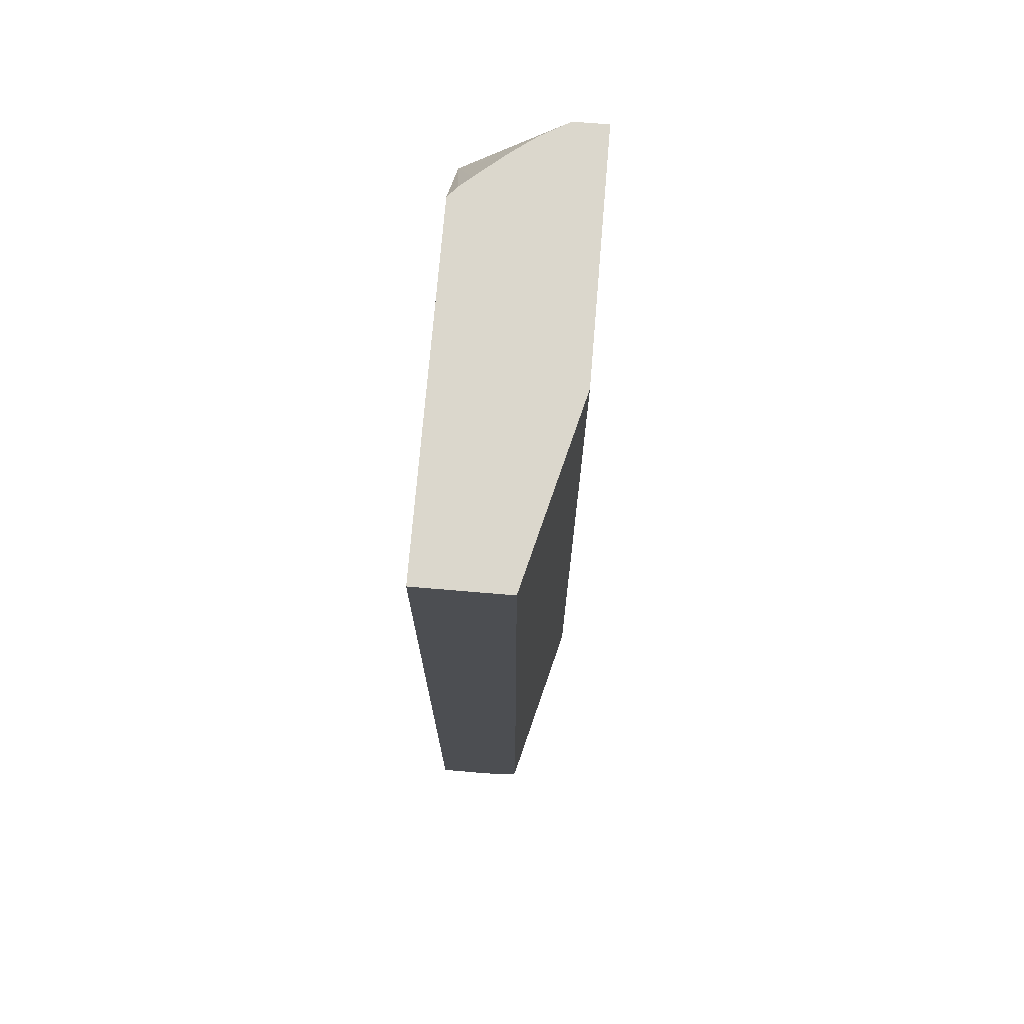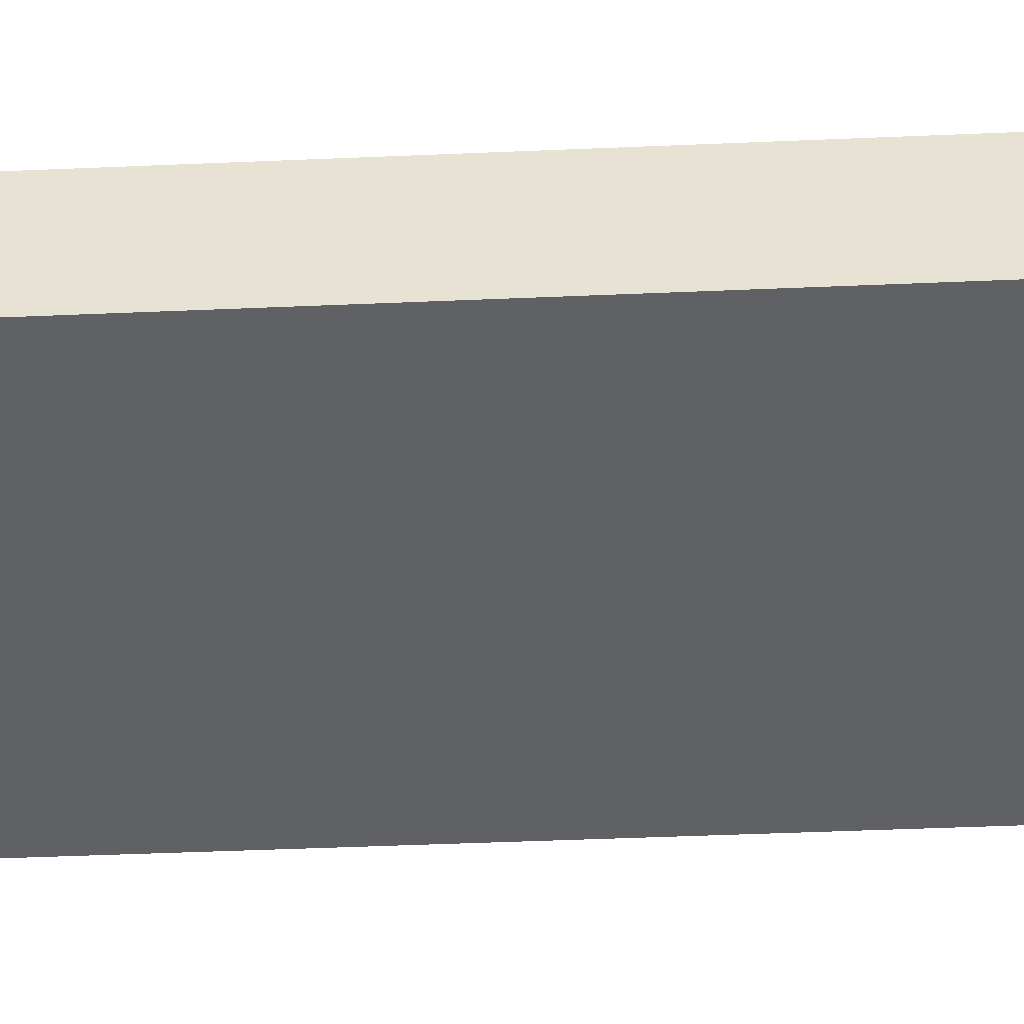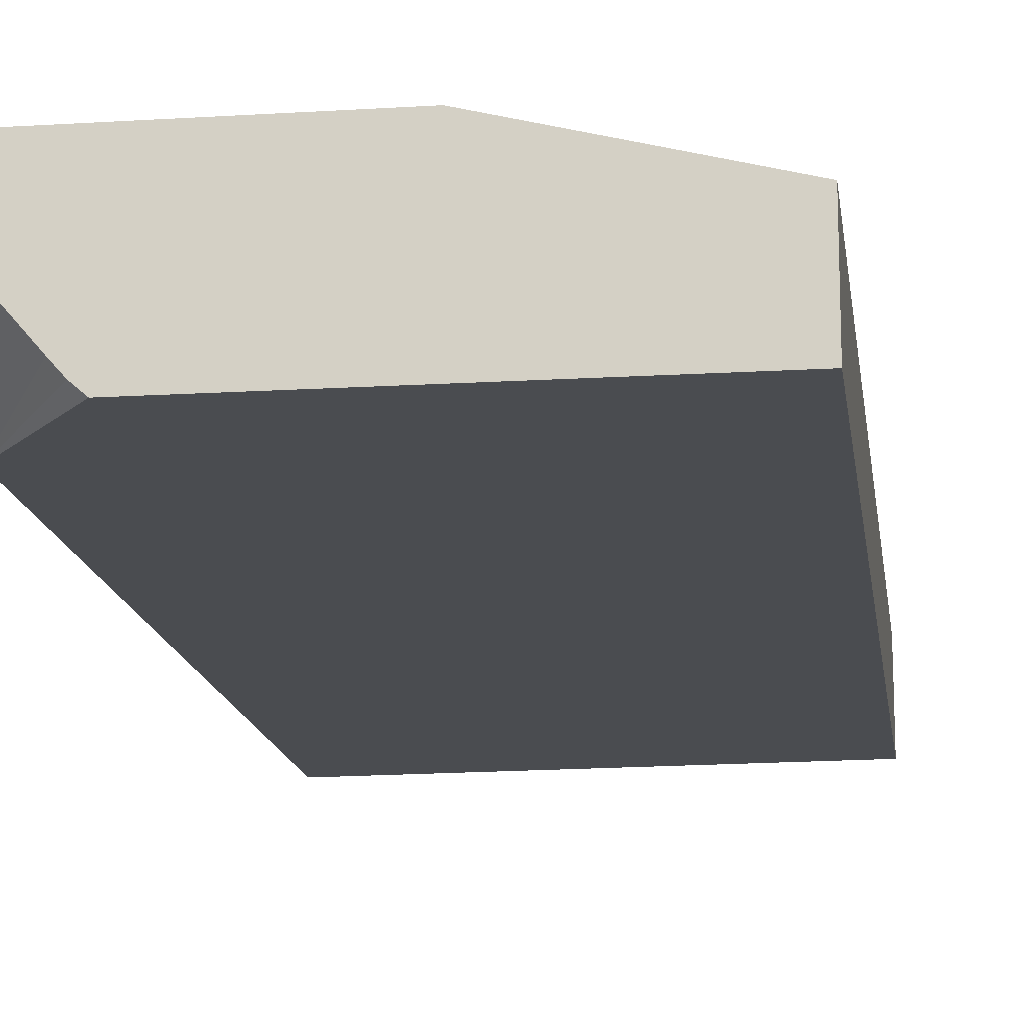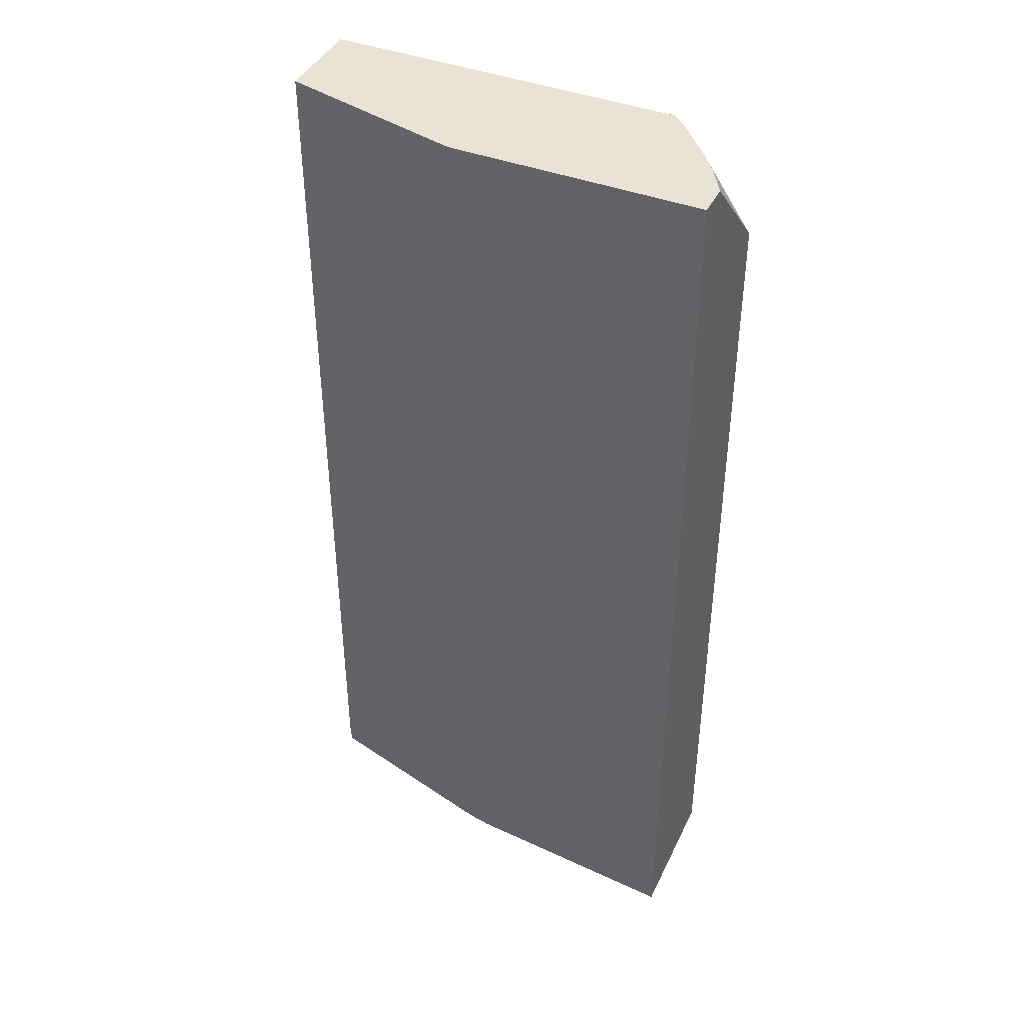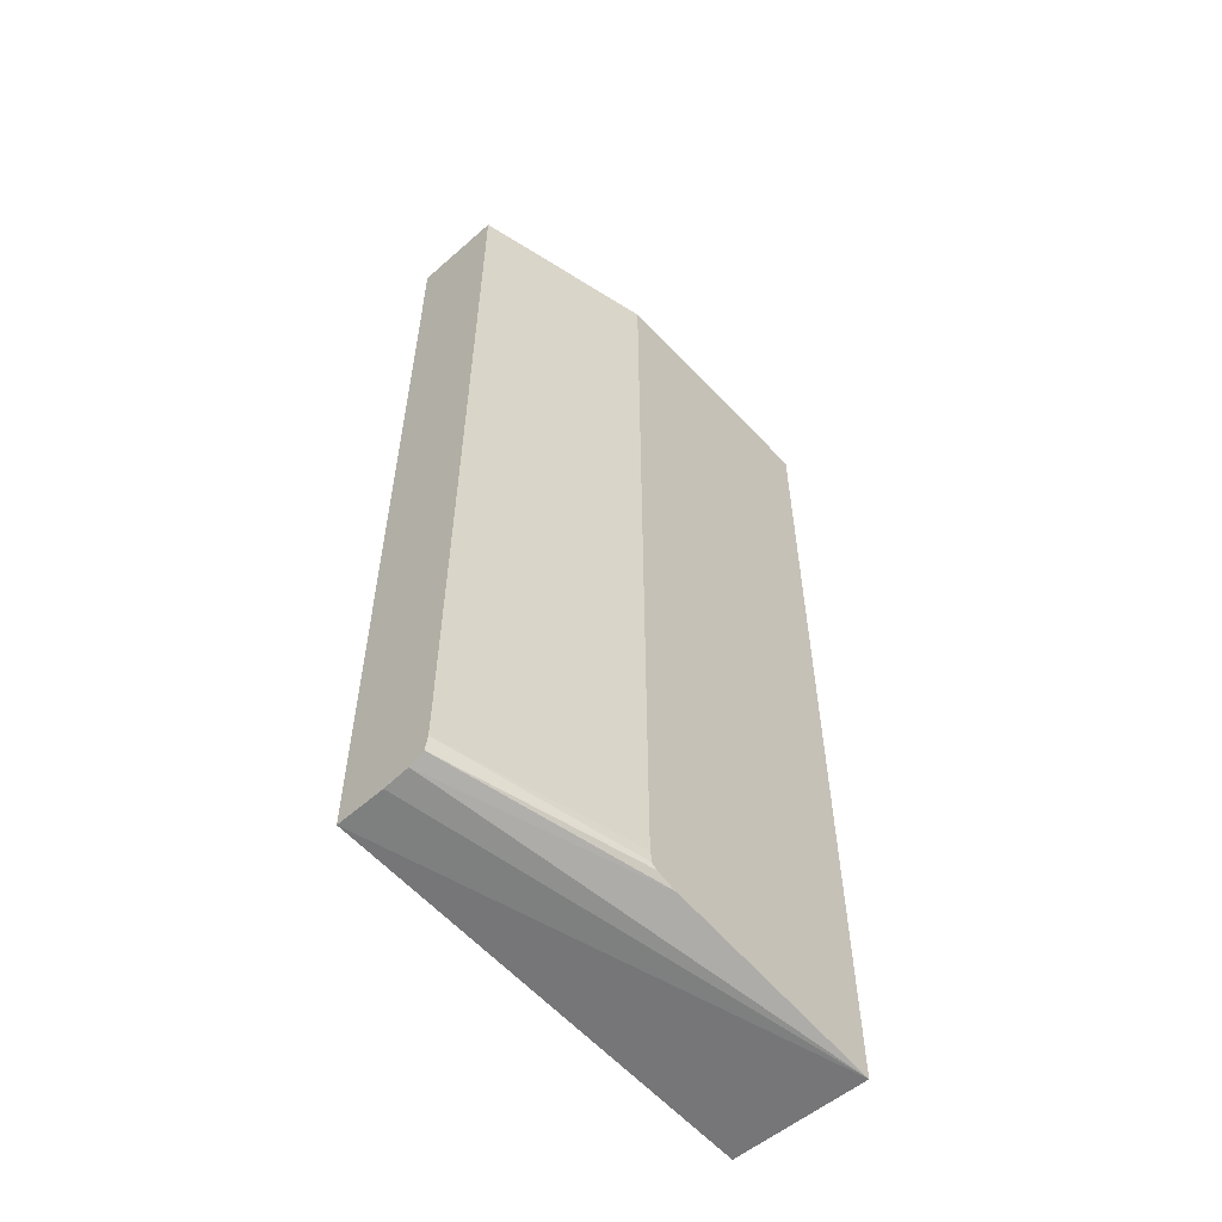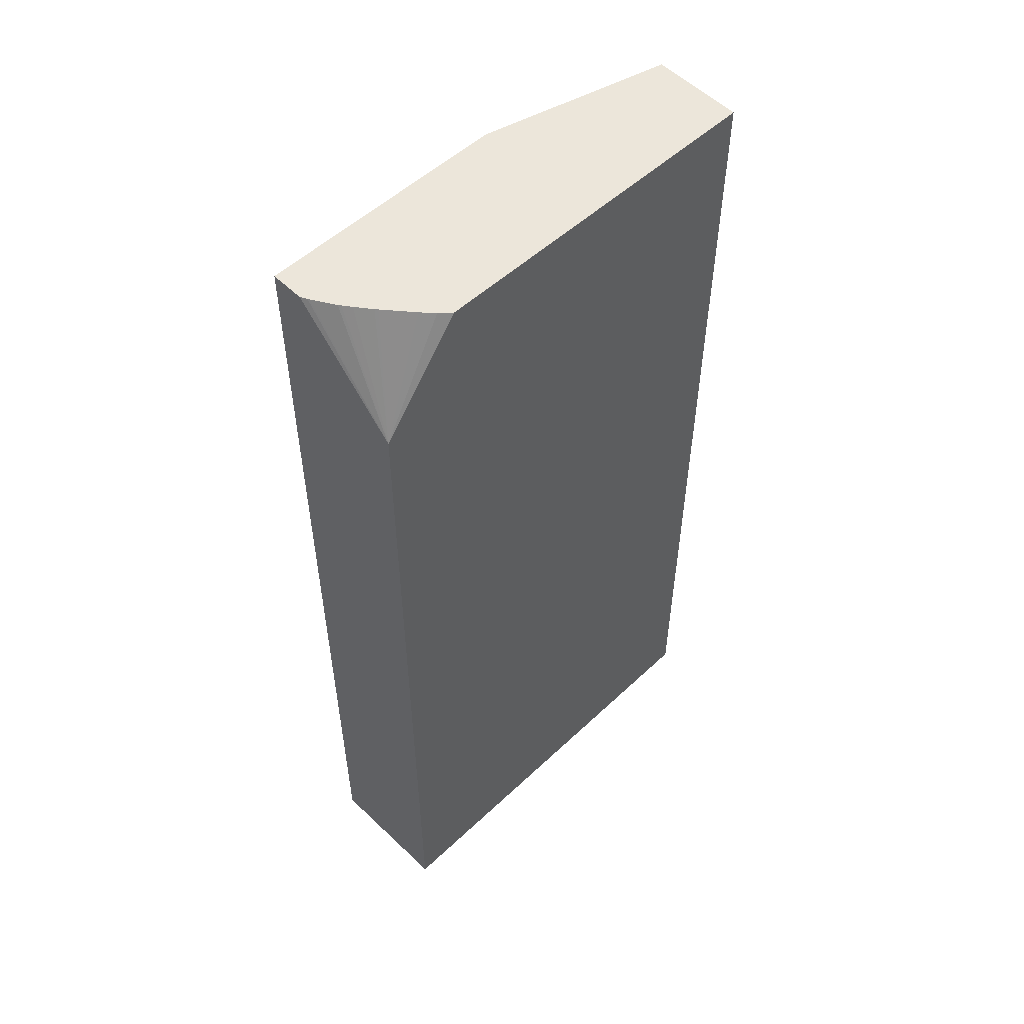
<metadata>
{"format":"obj","ext":"obj","renderer":"f3d","projection":"perspective","resolution":1024,"background":"white","views":[{"elev":73.3,"azim":-85.2,"up":"+Y"},{"elev":-48.5,"azim":92.7,"up":"+Z"},{"elev":-14.9,"azim":-172.4,"up":"+Z"},{"elev":42.0,"azim":24.6,"up":"+Y"},{"elev":-57.6,"azim":-47.5,"up":"+Y"},{"elev":54.4,"azim":135.9,"up":"+Y"}]}
</metadata>
<code>
o socket8mm_collision_geom_23
v -0.09812 0.01018 -0.03723
v -0.09237 0.009956 -0.03723
v -0.09237 0.00987 -0.0354
v -0.09812 0.01018 -0.03659
v -0.09812 0.02284 -0.03723
v -0.09237 0.02142 -0.03723
v -0.0953 0.01021 -0.0354
v -0.09812 0.01022 -0.03626
v -0.09812 0.01018 -0.03657
v -0.09237 0.02284 -0.0354
v -0.09812 0.02284 -0.03602
v -0.09346 0.02284 -0.03723
v -0.09332 0.02284 -0.0371
v -0.09318 0.02284 -0.03694
v -0.09288 0.02284 -0.0366
v -0.09285 0.02284 -0.03657
v -0.0927 0.02284 -0.03637
v -0.09262 0.02284 -0.03627
v -0.0926 0.02284 -0.03623
v -0.09243 0.02284 -0.03595
v -0.09241 0.02284 -0.03592
v -0.09237 0.02284 -0.03584
v -0.09558 0.01029 -0.0354
v -0.09812 0.0103 -0.03606
v -0.09568 0.02284 -0.0354
v -0.09812 0.01084 -0.03602
v -0.09564 0.01033 -0.0354
v -0.09812 0.01051 -0.03602
v -0.09568 0.01084 -0.0354
v -0.09812 0.01053 -0.03602
v -0.09565 0.01035 -0.0354
v -0.09567 0.01051 -0.0354
f 1 2 3
f 1 3 4
f 1 4 9
f 1 9 8
f 1 8 24
f 1 24 28
f 1 28 30
f 1 30 26
f 1 26 11
f 1 11 5
f 1 5 12
f 1 12 6
f 1 6 2
f 2 6 22
f 2 22 10
f 2 10 3
f 3 7 8
f 3 8 9
f 3 9 4
f 3 10 25
f 3 25 29
f 3 29 32
f 3 32 31
f 3 31 27
f 3 27 23
f 3 23 7
f 5 11 25
f 5 25 10
f 5 10 22
f 5 22 21
f 5 21 20
f 5 20 19
f 5 19 18
f 5 18 17
f 5 17 16
f 5 16 15
f 5 15 14
f 5 14 13
f 5 13 12
f 6 12 13
f 6 13 14
f 6 14 15
f 6 15 16
f 6 16 17
f 6 17 18
f 6 18 19
f 6 19 20
f 6 20 21
f 6 21 22
f 7 23 24
f 7 24 8
f 11 26 29
f 11 29 25
f 23 27 24
f 24 27 28
f 26 30 29
f 27 31 28
f 28 32 30
f 28 31 32
f 29 30 32

</code>
